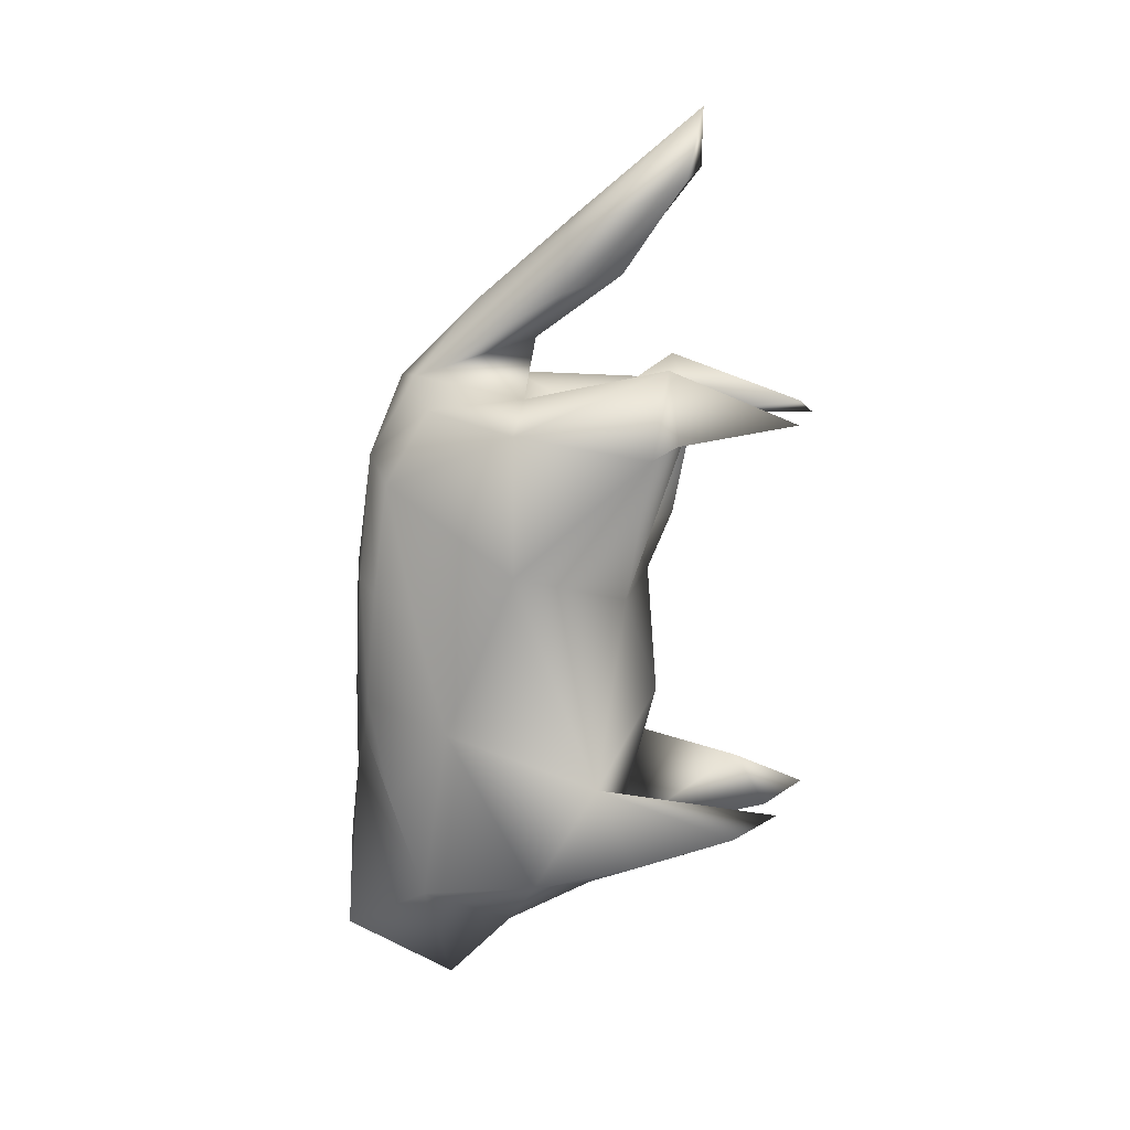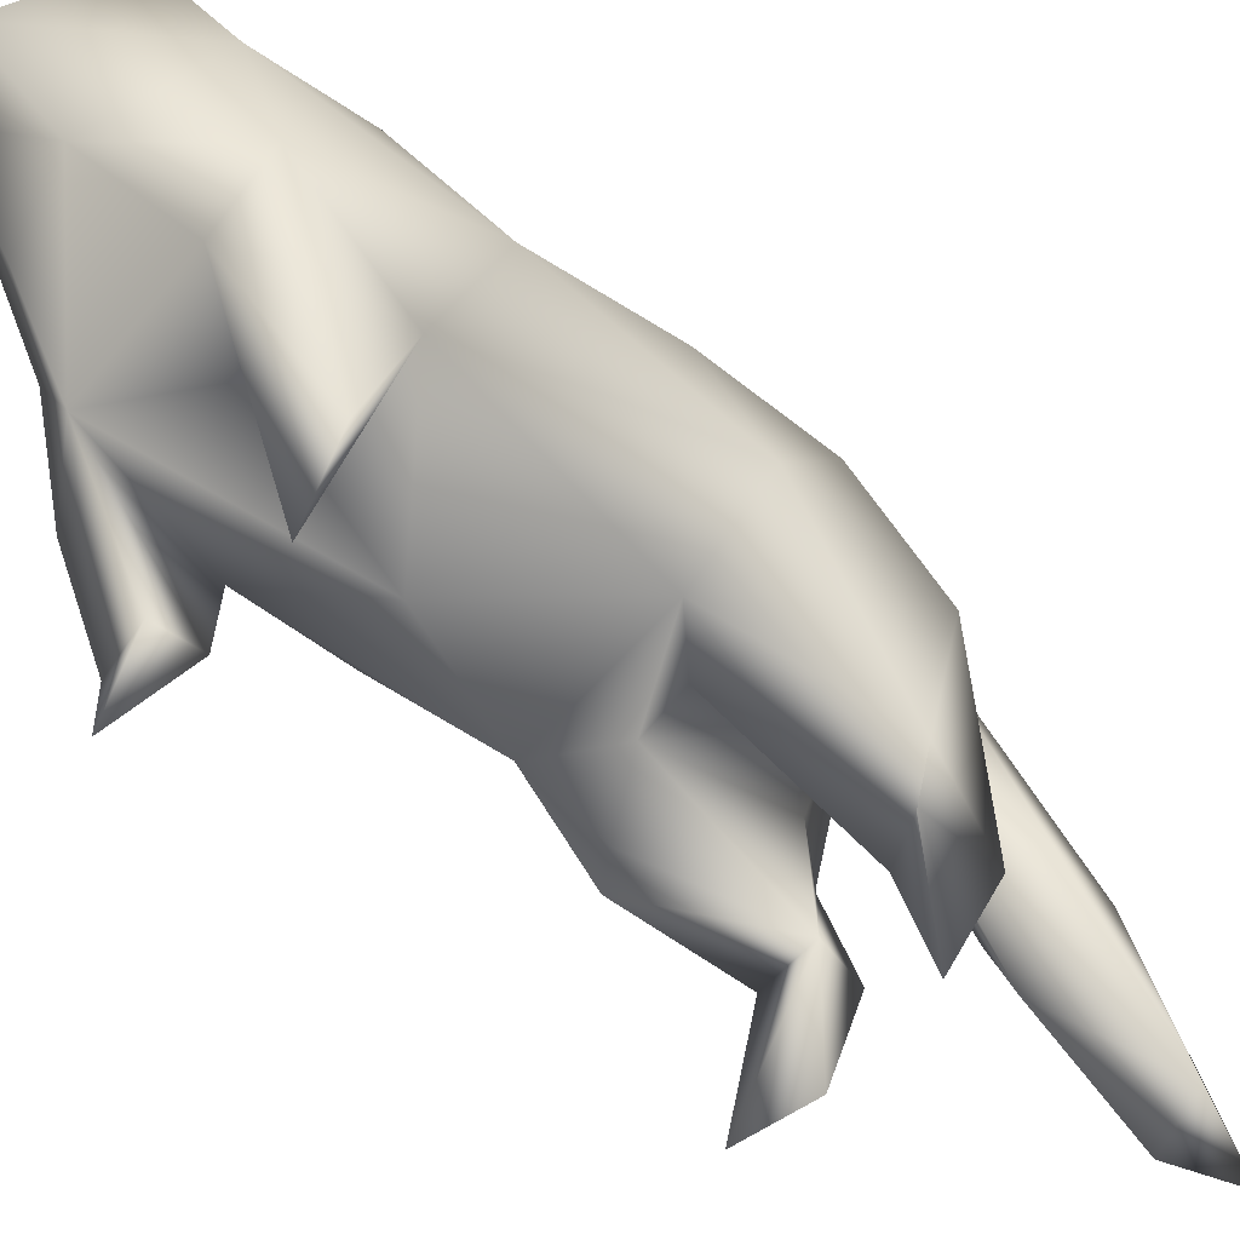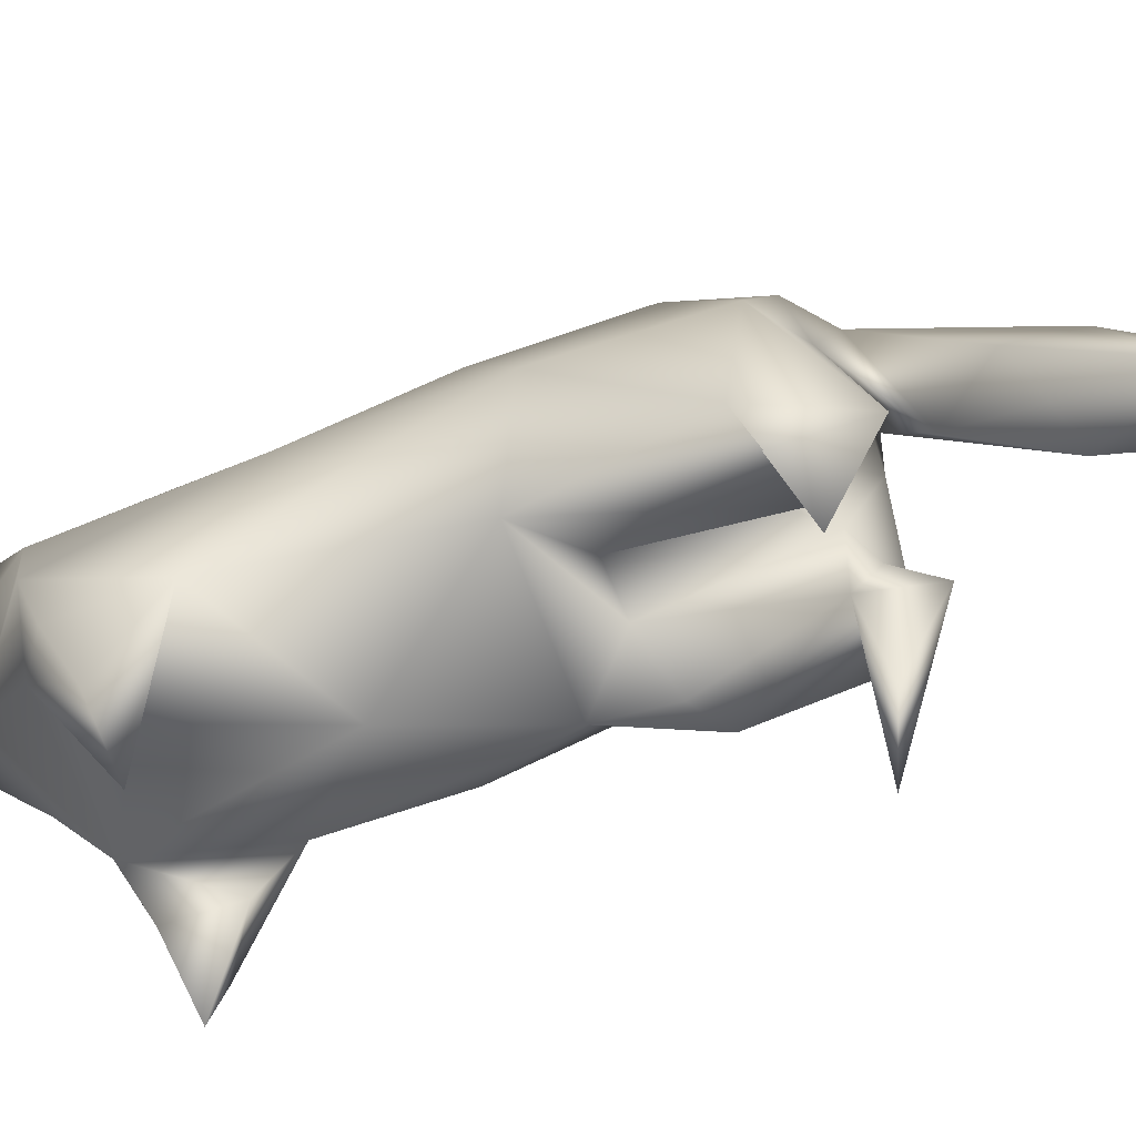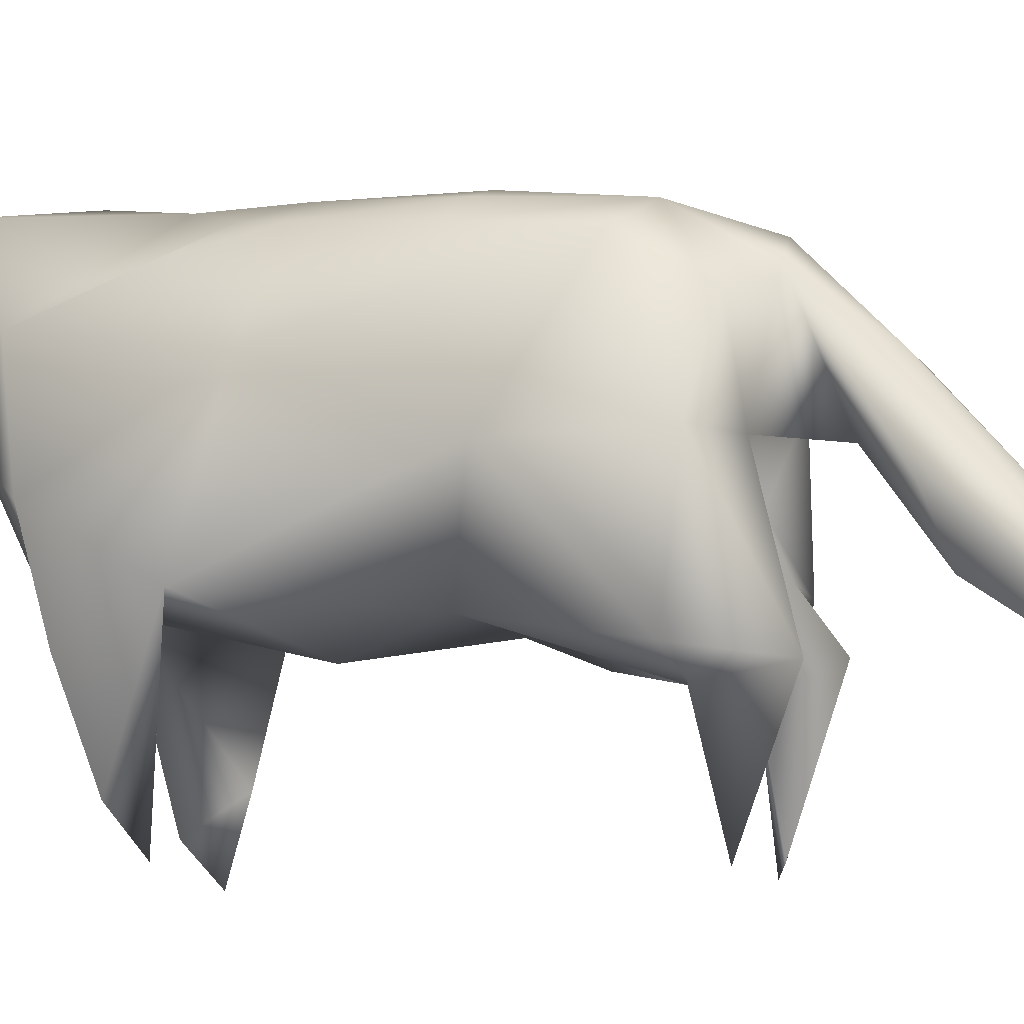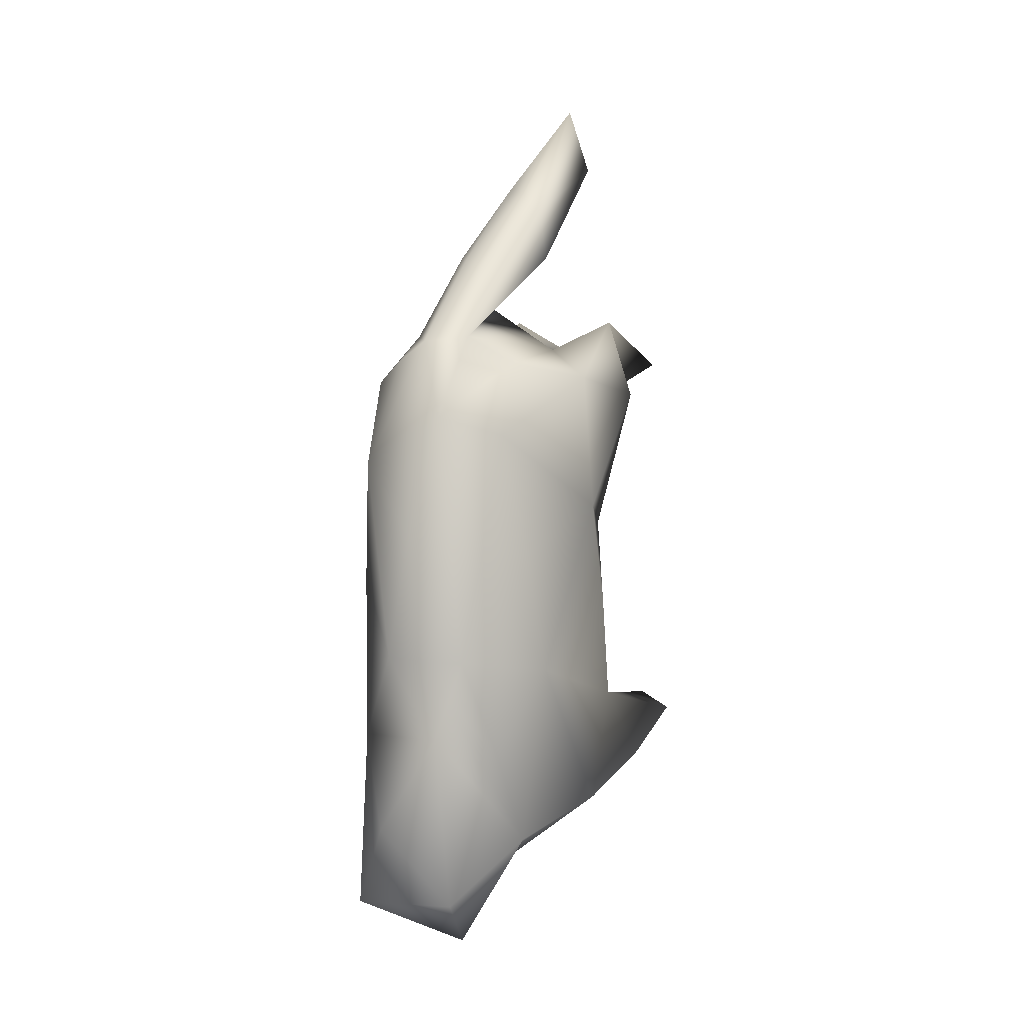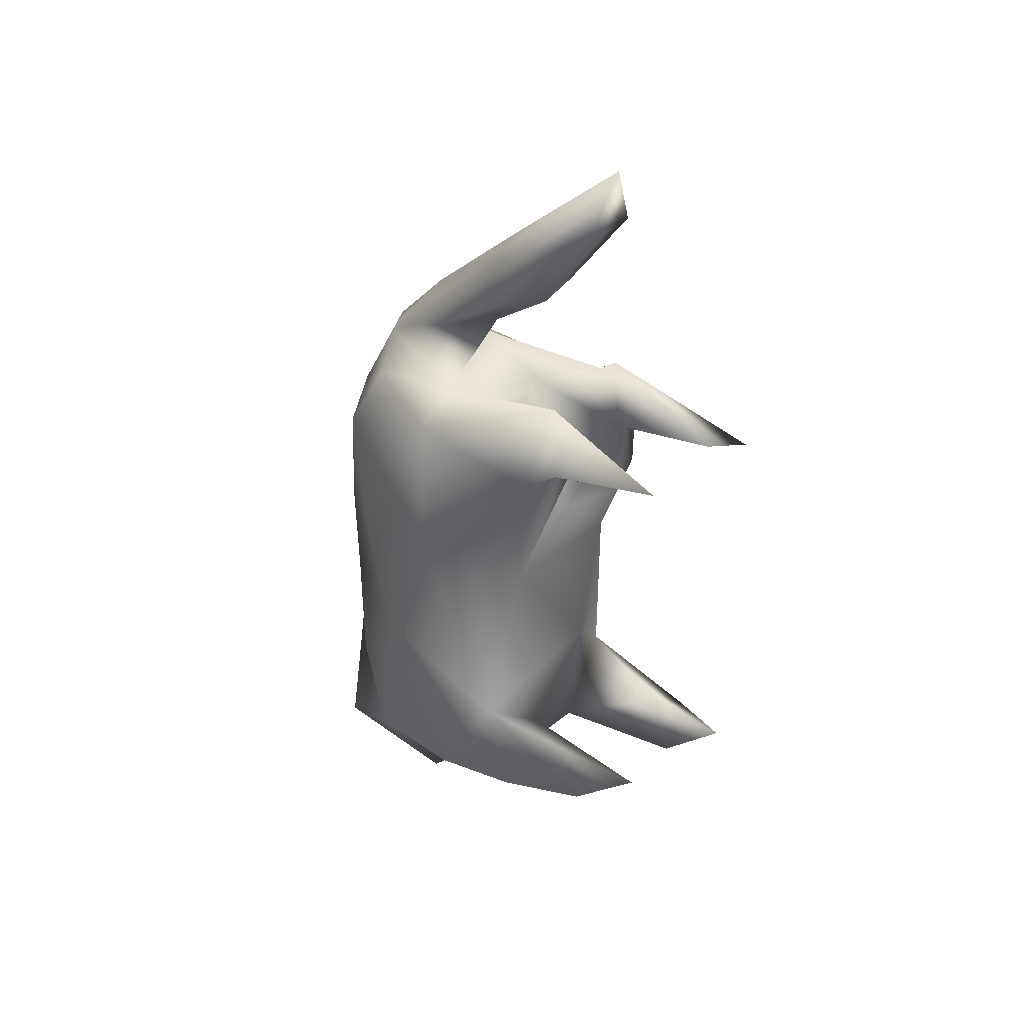
<metadata>
{"format":"obj","ext":"obj","renderer":"f3d","projection":"perspective","resolution":1024,"background":"white","views":[{"elev":14.6,"azim":101.6,"up":"+Y"},{"elev":-57.6,"azim":51.0,"up":"+Z"},{"elev":-69.1,"azim":111.5,"up":"+Z"},{"elev":-9.9,"azim":110.7,"up":"+Z"},{"elev":5.1,"azim":31.5,"up":"+Y"},{"elev":35.6,"azim":132.6,"up":"+Y"}]}
</metadata>
<code>
v -2.678 -17.31 26.31
v 0.6003 -20.75 20.44
v -3.254 -19.09 21.92
v -0.2334 30.01 6.18
v 1.462 26.16 6.782
v 0.7394 21.15 10.3
v -1.423 26.79 6.406
v -2.316 21.27 13.46
v -1.416 21.71 10.34
v 0.3786 24.25 13.01
v -1.712 20.25 16.7
v -0.9985 24.62 12.31
v -0.6616 20.09 17.85
v 0.8124 19.55 18.46
v 1.672 23.23 13.16
v 2.117 20.27 13.22
v -0.7346 17.44 15.4
v -2.666 14.48 10.87
v -2.922 16.46 8.074
v 0.6354 15.48 18.01
v -2.111 15.28 17.05
v -3.738 14.95 10.33
v 3.323 16.45 7.304
v -2.471 14.09 0.8154
v -5.563 12.93 0.378
v -3.285 14.62 14.61
v -1.985 15.5 20.94
v 1.836 15.49 21.59
v 0.3945 12.91 14.62
v 3.685 14.7 15.08
v 3.811 12.46 6.625
v 2.919 13.7 0.3856
v 4.138 13.97 20.34
v -2.416 14.09 22.29
v -0.2315 15.22 22.99
v -5.187 14.12 8.197
v -4.52 12.78 21.35
v -2.018 13.57 13.43
v 1.005 -16.82 16.73
v -3.254 -19.09 21.92
v -2.678 -17.31 26.31
v 3.289 -16.82 25.86
v 0.6003 -20.75 20.44
v 5.066 -13.84 20.78
v -3.25 -15.88 16.72
v -3.36 -12.92 11.33
v -4.884 -15.49 21.87
v -5.885 -12.92 16.32
v 3.393 -13 11.43
v 6.04 -12.55 14.12
v -4.299 -8.141 23.26
v -0.7978 -12.74 26.85
v 2.03 -7.453 25.48
v 1.225 -9.843 10.19
v 5.531 -8.921 3.058
v 6.069 -10.87 8.462
v -6.278 -11.07 10.07
v -5.809 -9.002 4.005
v -2.329 -9.759 2.197
v 2.646 -8.46 1.037
v -6.189 -8.381 15.51
v -3.264 -7.189 4.026
v 5.249 -6.731 10.73
v -4.659 -6.327 10.24
v -5.192 -9.218 0.373
v 5.637 -3.989 19.19
v 3.21 -3.041 24.44
v 4.557 -8.506 22.85
v 2.576 -5.256 24.84
v -0.8508 -2.609 8.447
v -0.8606 -2.833 25.84
v 1.35 -2.933 25.66
v -5.052 1.085 22.23
v -6.431 -1.842 15.33
v -6.448 4.7 15.16
v -5.888 -0.7502 12.53
v 3.75 3.849 9.437
v -3.831 3.75 9.488
v 6.501 5.444 15.08
v 6.036 -0.6523 12.89
v -3.392 8.097 24.28
v 4.738 9.907 22.6
v 4.086 3.446 23.61
v 5.487 2.998 21.01
v 1.617 10.92 24.42
v 2.681 4.01 24.84
v 0.4299 4.129 25.67
v -1.291 6.283 10.08
v 1.198 6.201 10.11
v -6.033 9.4 19.47
v -5.465 8.285 8.519
v -3.656 7.205 8.058
v 5.226 11.89 7.9
v -6.652 11.3 14.08
v 1.548 13.42 6.638
v 3.703 12.56 6.493
v -0.2396 11.37 13.8
v 5.931 13.07 15.19
v -1.566 13.39 6.623
f 3 2 1
f 43 42 41
f 40 39 43
f 43 39 44
f 44 42 43
f 39 40 39
f 45 39 40
f 40 40 45
f 39 45 46
f 41 47 41
f 40 41 47
f 47 48 40
f 41 40 40
f 48 46 48
f 45 48 46
f 46 46 45
f 48 45 40
f 49 39 46
f 50 44 39
f 50 39 49
f 51 48 51
f 47 51 48
f 48 48 47
f 51 47 41
f 41 42 52
f 53 52 42
f 42 42 53
f 52 53 53
f 53 51 52
f 41 52 51
f 51 51 41
f 52 41 41
f 53 42 44
f 54 49 46
f 55 56 55
f 49 55 56
f 56 50 49
f 55 49 49
f 48 57 48
f 46 48 57
f 57 58 46
f 48 46 46
f 59 46 58
f 60 55 49
f 54 60 49
f 48 61 57
f 58 57 61
f 61 61 58
f 57 58 58
f 48 51 61
f 46 59 62
f 63 50 63
f 56 63 50
f 50 50 56
f 63 56 55
f 62 64 46
f 58 65 59
f 66 44 50
f 66 67 66
f 68 66 67
f 67 67 68
f 66 68 44
f 44 68 44
f 69 44 68
f 68 67 69
f 44 69 53
f 50 63 66
f 60 54 63
f 62 59 65
f 62 65 58
f 55 60 63
f 70 54 46
f 46 64 70
f 58 64 62
f 58 61 64
f 70 63 54
f 51 53 71
f 71 53 72
f 69 72 53
f 53 53 69
f 72 69 67
f 73 61 51
f 71 73 51
f 61 74 61
f 76 61 74
f 74 75 76
f 61 76 64
f 75 74 75
f 73 75 74
f 74 61 73
f 75 73 73
f 63 70 77
f 78 70 64
f 78 64 78
f 76 78 64
f 64 64 76
f 78 76 75
f 77 79 77
f 80 77 79
f 79 79 80
f 77 80 63
f 66 63 66
f 80 66 63
f 63 63 80
f 66 80 79
f 70 78 77
f 71 81 73
f 82 83 84
f 66 84 83
f 83 67 66
f 84 66 66
f 79 82 79
f 84 79 82
f 82 82 84
f 79 84 66
f 85 86 85
f 83 85 86
f 86 67 83
f 85 83 82
f 67 86 72
f 87 72 86
f 86 85 87
f 72 87 71
f 85 81 87
f 71 87 81
f 81 81 71
f 87 71 71
f 78 88 77
f 88 89 77
f 90 73 81
f 90 75 73
f 78 75 91
f 88 78 92
f 91 92 78
f 78 78 91
f 92 91 91
f 93 79 77
f 94 91 75
f 75 90 94
f 95 77 89
f 77 95 77
f 96 77 95
f 95 95 96
f 77 96 93
f 89 88 97
f 82 79 98
f 79 93 98
f 91 99 92
f 88 92 99
f 99 99 88
f 92 88 88
f 89 97 95
f 97 88 38
f 88 99 38
f 90 81 37
f 90 37 94
f 91 36 99
f 91 94 36
f 35 81 85
f 37 81 34
f 35 34 81
f 81 81 35
f 34 35 35
f 33 82 98
f 33 85 82
f 32 31 32
f 96 32 31
f 31 93 96
f 32 96 95
f 30 95 97
f 30 97 29
f 38 29 97
f 97 97 38
f 29 38 38
f 33 28 85
f 85 28 35
f 27 94 37
f 36 94 26
f 27 26 94
f 94 94 27
f 26 27 27
f 25 99 36
f 99 25 24
f 98 93 23
f 93 31 93
f 23 93 31
f 31 32 23
f 93 23 23
f 33 98 30
f 35 27 34
f 37 34 27
f 27 27 37
f 34 37 37
f 33 30 28
f 23 30 98
f 38 22 21
f 26 21 22
f 22 36 26
f 21 26 27
f 38 21 29
f 20 29 21
f 21 27 20
f 29 20 30
f 30 23 95
f 95 23 32
f 19 99 24
f 99 19 99
f 18 99 19
f 19 19 18
f 99 18 38
f 19 25 36
f 25 19 24
f 38 18 22
f 36 22 18
f 18 19 36
f 22 36 36
f 30 20 30
f 17 30 20
f 20 27 17
f 30 17 17
f 30 17 28
f 16 28 17
f 15 14 15
f 28 15 14
f 14 35 28
f 15 28 28
f 16 15 28
f 35 13 35
f 11 35 13
f 13 12 11
f 35 11 27
f 15 10 14
f 13 14 10
f 10 12 13
f 14 13 35
f 17 27 9
f 8 9 27
f 27 27 8
f 9 8 7
f 7 8 7
f 11 7 8
f 8 27 11
f 7 11 12
f 17 6 17
f 16 17 6
f 6 5 16
f 17 16 16
f 17 9 6
f 5 6 9
f 9 7 5
f 6 5 5
f 15 16 5
f 4 12 4
f 10 4 12
f 12 12 10
f 4 10 15
f 15 5 4
f 4 7 12
f 4 5 7

</code>
